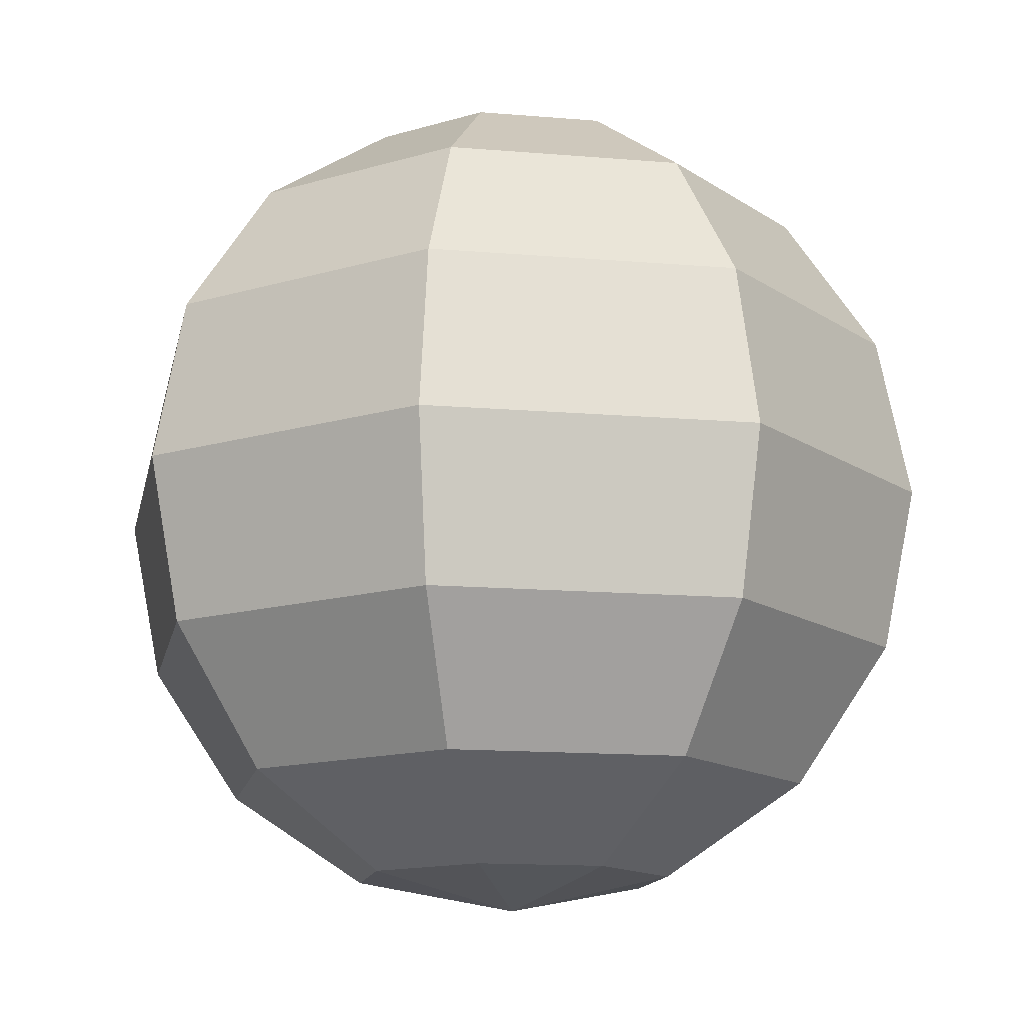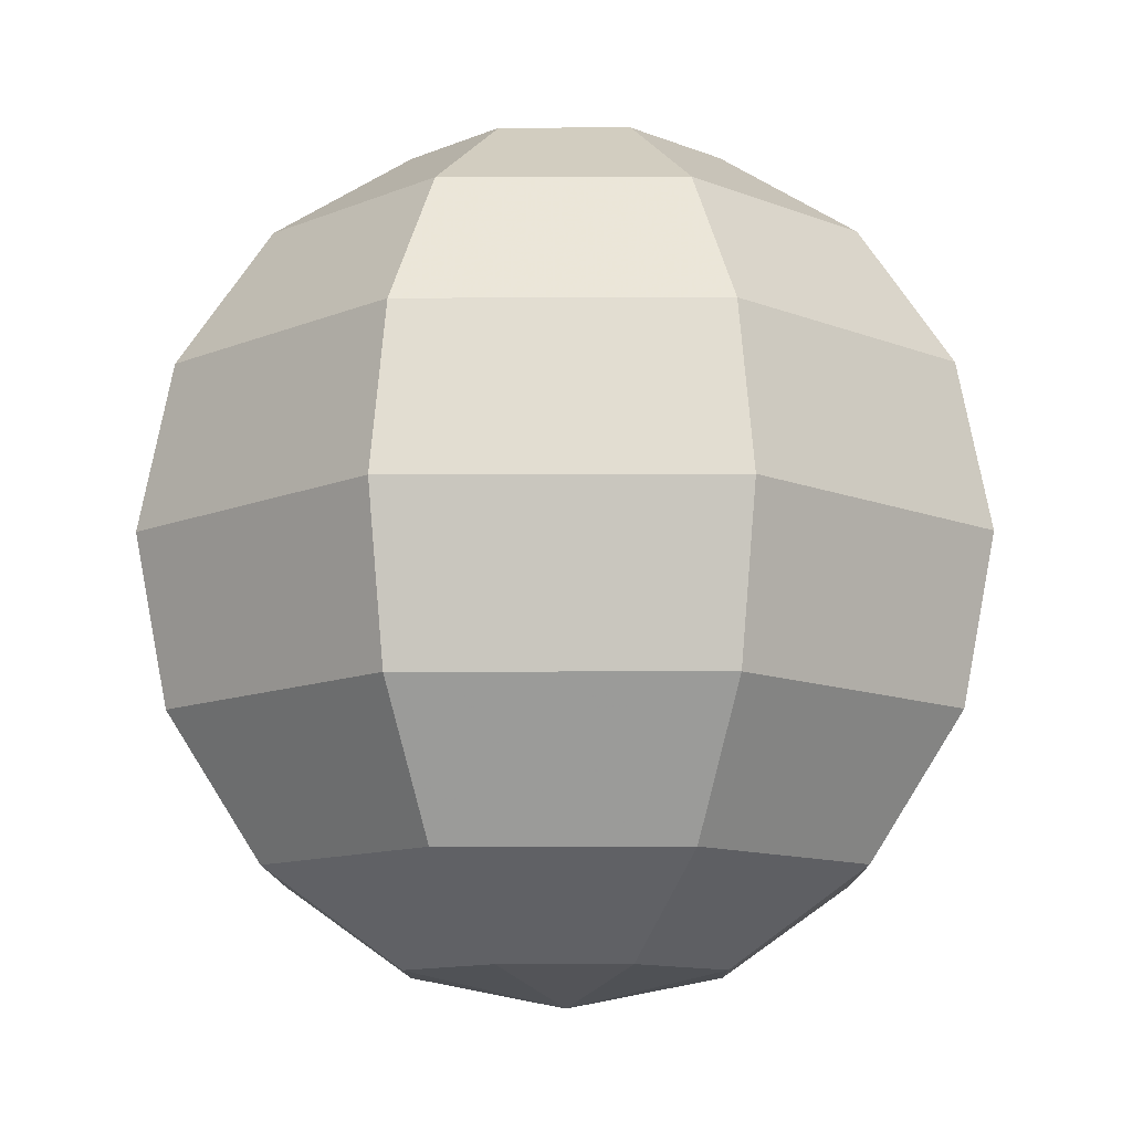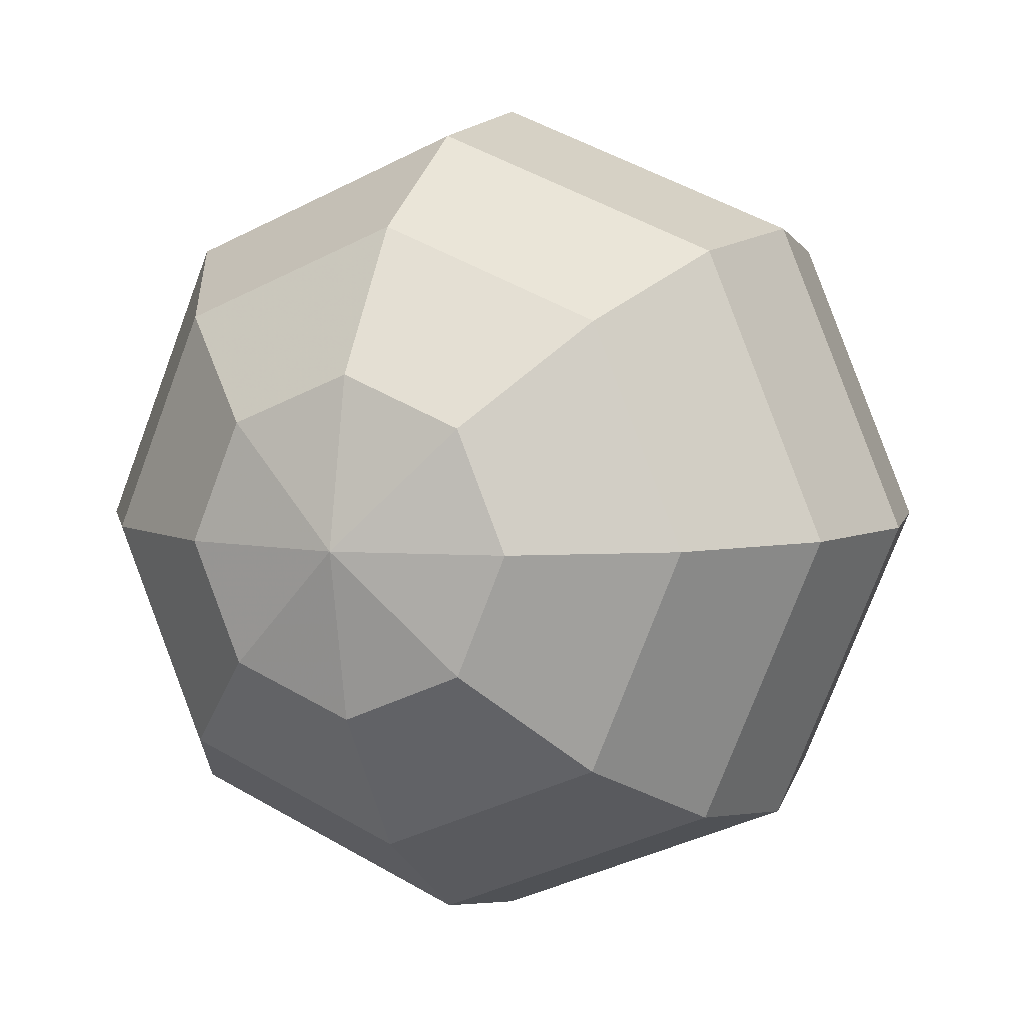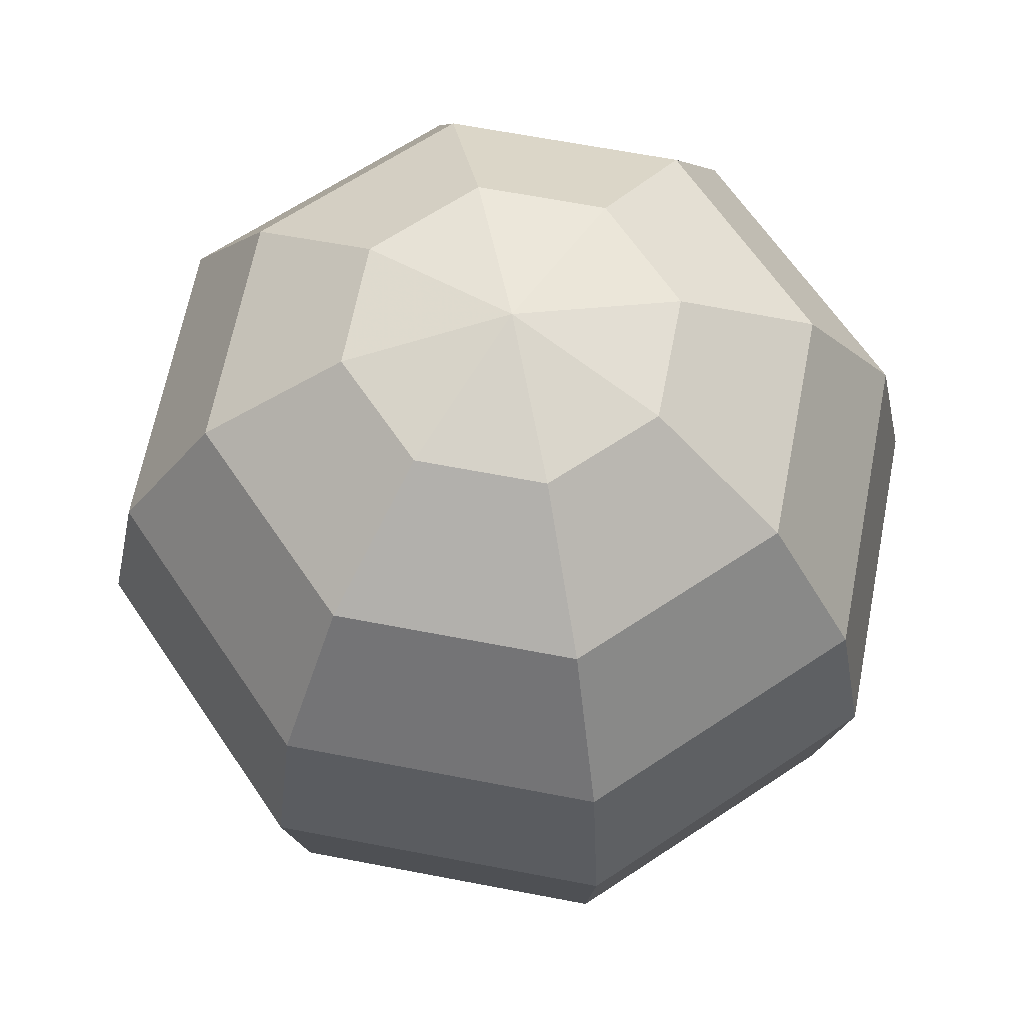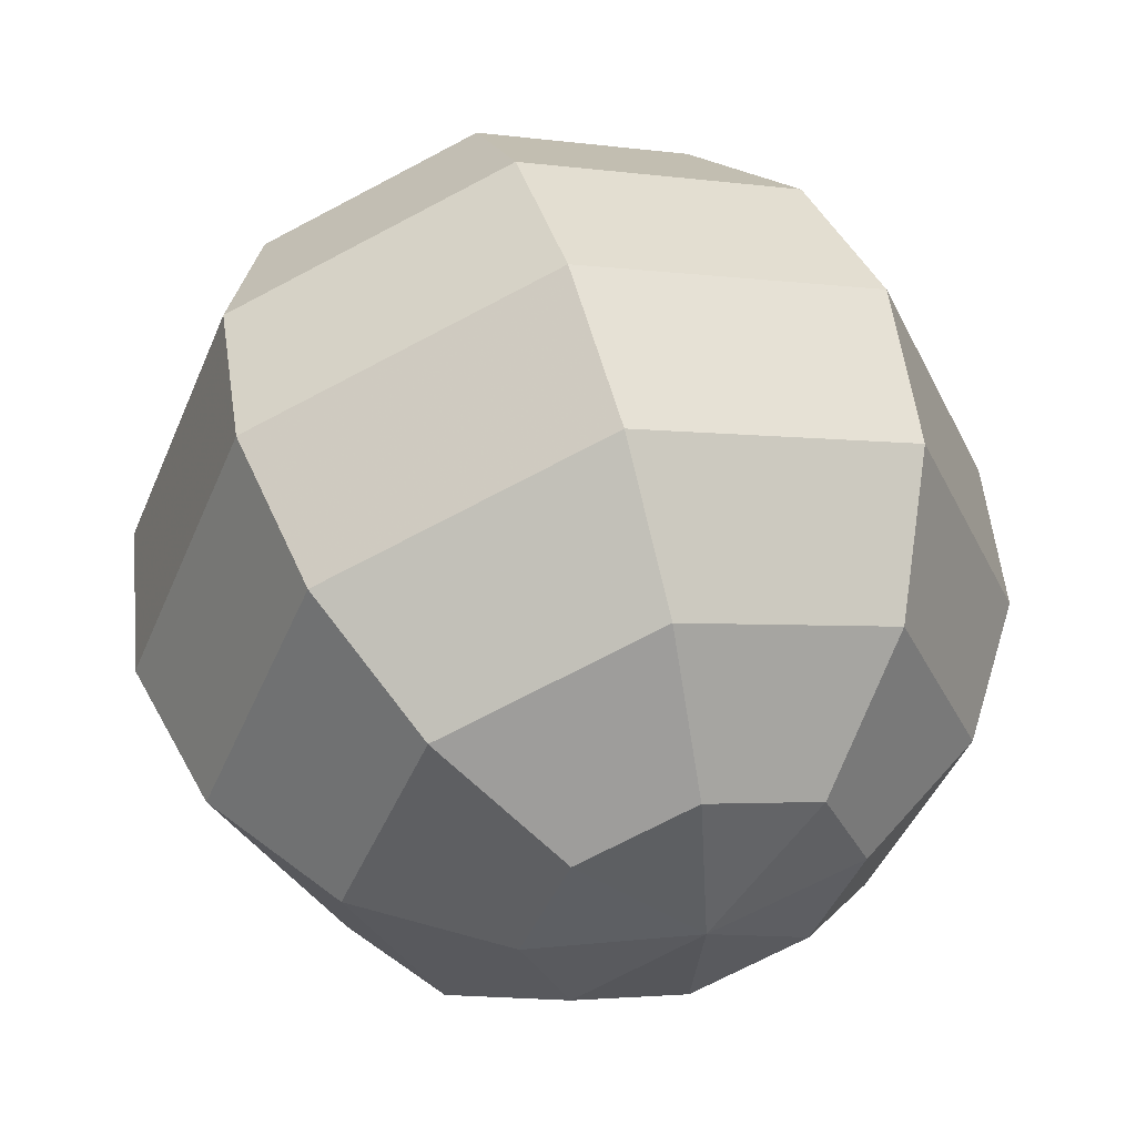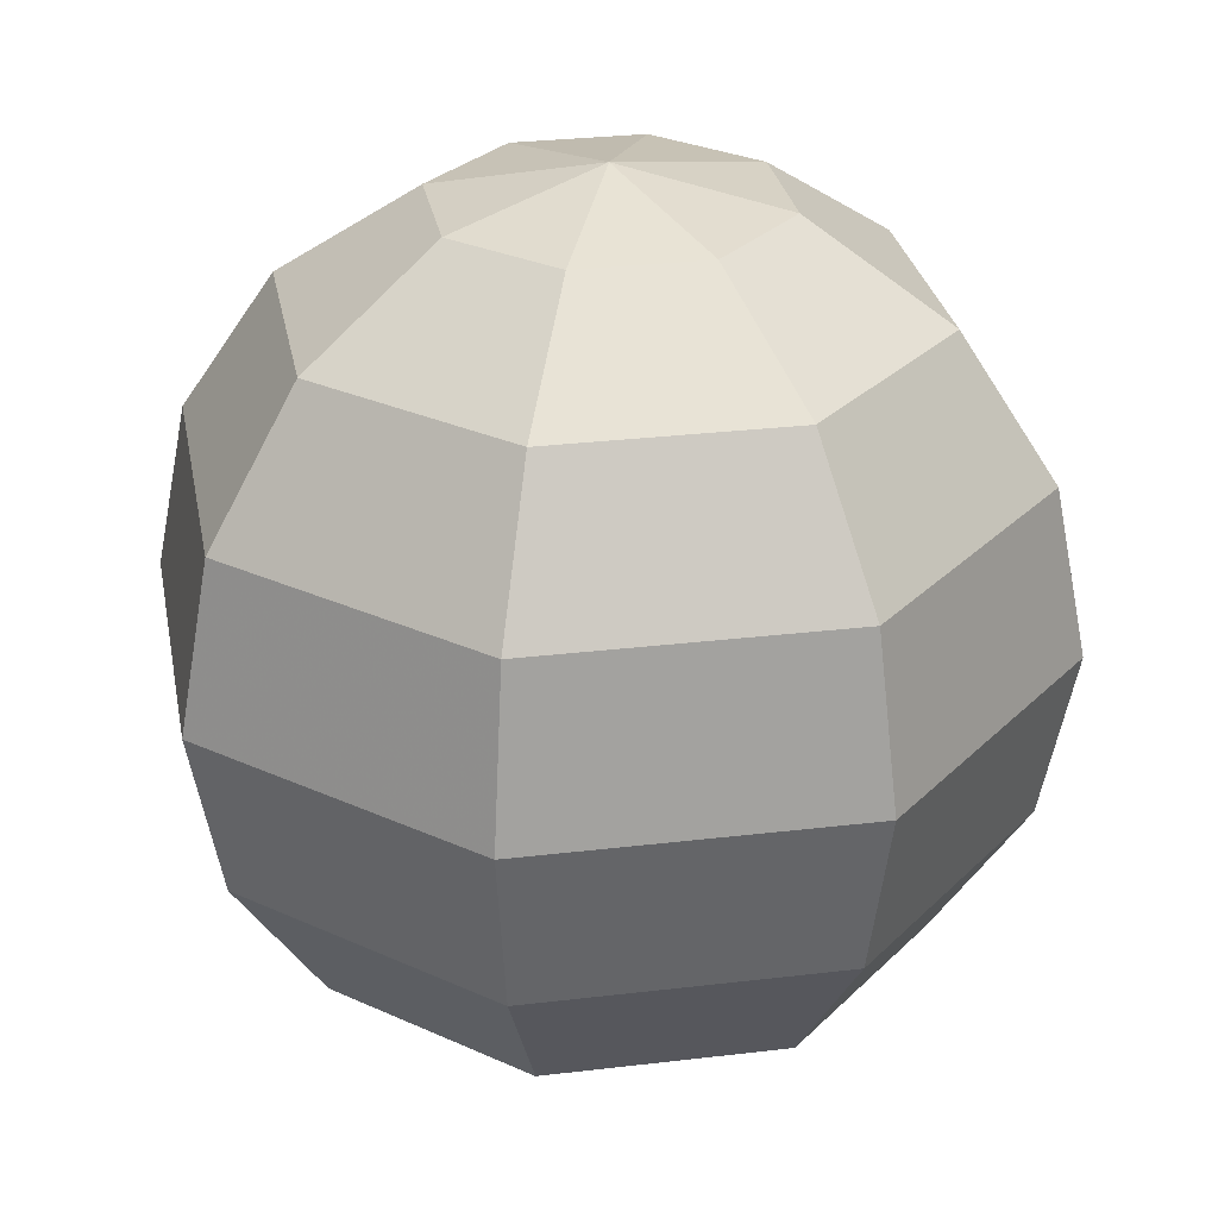
<metadata>
{"format":"obj","ext":"obj","renderer":"f3d","projection":"perspective","resolution":1024,"background":"white","views":[{"elev":-13.7,"azim":-123.4,"up":"+Y"},{"elev":-11.3,"azim":158.0,"up":"+Y"},{"elev":5.4,"azim":-156.6,"up":"+Z"},{"elev":64.4,"azim":-11.5,"up":"+Y"},{"elev":52.5,"azim":-16.7,"up":"+Z"},{"elev":28.3,"azim":147.2,"up":"+Y"}]}
</metadata>
<code>
o cocos_Sphere.001
v 0 -0.3788 -0.1569
v 0 -0.2899 -0.2899
v 0 0.2899 -0.2899
v 0 0.3788 -0.1569
v -0.1109 -0.3788 -0.1109
v -0.205 -0.2899 -0.205
v -0.2678 -0.1569 -0.2678
v -0.2899 0 -0.2899
v -0.2678 0.1569 -0.2678
v -0.205 0.2899 -0.205
v -0.1109 0.3788 -0.1109
v 0 -0.41 -0
v -0.1569 -0.3788 -0
v -0.2899 -0.2899 -0
v -0.3788 -0.1569 -0
v -0.41 0 -0
v -0.3788 0.1569 -0
v -0.2899 0.2899 -0
v -0.1569 0.3788 -0
v -0.1109 -0.3788 0.1109
v -0.205 -0.2899 0.205
v -0.2678 -0.1569 0.2678
v -0.2899 0 0.2899
v -0.2678 0.1569 0.2678
v -0.205 0.2899 0.205
v -0.1109 0.3788 0.1109
v 0 -0.3788 0.1569
v 0 -0.2899 0.2899
v -0 -0.1569 0.3788
v -0 0 0.41
v -0 0.1569 0.3788
v 0 0.2899 0.2899
v 0 0.3788 0.1569
v 0.1109 -0.3788 0.1109
v 0.205 -0.2899 0.205
v 0.2678 -0.1569 0.2678
v 0.2899 0 0.2899
v 0.2678 0.1569 0.2678
v 0.205 0.2899 0.205
v 0.1109 0.3788 0.1109
v 0.1569 -0.3788 -0
v 0.2899 -0.2899 -0
v 0.3788 -0.1569 -0
v 0.41 0 -0
v 0.3788 0.1569 -0
v 0.2899 0.2899 -0
v 0.1569 0.3788 -0
v 0 0.41 -0
v 0.1109 -0.3788 -0.1109
v 0.205 -0.2899 -0.205
v 0.2678 -0.1569 -0.2678
v 0.2899 0 -0.2899
v 0.2678 0.1569 -0.2678
v 0.205 0.2899 -0.205
v 0.1109 0.3788 -0.1109
v -0 -0.1569 -0.3788
v 0 0 -0.41
v -0 0.1569 -0.3788
f 1 12 5
f 48 4 11
f 58 10 3
f 56 8 57
f 1 6 2
f 4 10 11
f 57 9 58
f 2 7 56
f 7 16 8
f 6 13 14
f 10 19 11
f 8 17 9
f 6 15 7
f 5 12 13
f 48 11 19
f 10 17 18
f 18 26 19
f 16 24 17
f 14 22 15
f 13 12 20
f 48 19 26
f 17 25 18
f 15 23 16
f 13 21 14
f 21 29 22
f 20 12 27
f 48 26 33
f 24 32 25
f 22 30 23
f 21 27 28
f 26 32 33
f 23 31 24
f 48 33 40
f 32 38 39
f 29 37 30
f 27 35 28
f 32 40 33
f 30 38 31
f 28 36 29
f 27 12 34
f 34 42 35
f 40 46 47
f 37 45 38
f 35 43 36
f 34 12 41
f 48 40 47
f 39 45 46
f 37 43 44
f 46 55 47
f 44 53 45
f 42 51 43
f 41 12 49
f 48 47 55
f 46 53 54
f 44 51 52
f 41 50 42
f 49 12 1
f 48 55 4
f 53 3 54
f 51 57 52
f 50 1 2
f 54 4 55
f 53 57 58
f 50 56 51
f 58 9 10
f 56 7 8
f 1 5 6
f 4 3 10
f 57 8 9
f 2 6 7
f 7 15 16
f 6 5 13
f 10 18 19
f 8 16 17
f 6 14 15
f 10 9 17
f 18 25 26
f 16 23 24
f 14 21 22
f 17 24 25
f 15 22 23
f 13 20 21
f 21 28 29
f 24 31 32
f 22 29 30
f 21 20 27
f 26 25 32
f 23 30 31
f 32 31 38
f 29 36 37
f 27 34 35
f 32 39 40
f 30 37 38
f 28 35 36
f 34 41 42
f 40 39 46
f 37 44 45
f 35 42 43
f 39 38 45
f 37 36 43
f 46 54 55
f 44 52 53
f 42 50 51
f 46 45 53
f 44 43 51
f 41 49 50
f 53 58 3
f 51 56 57
f 50 49 1
f 54 3 4
f 53 52 57
f 50 2 56

</code>
